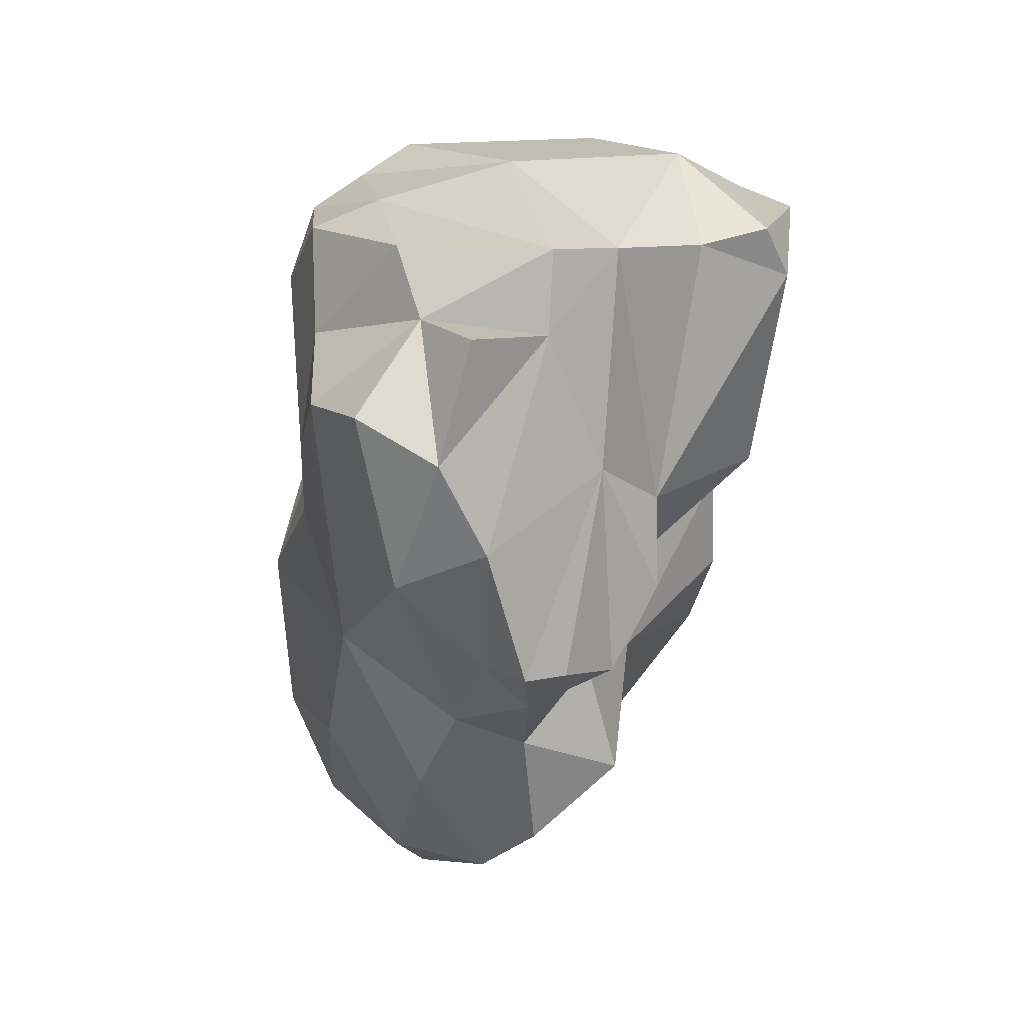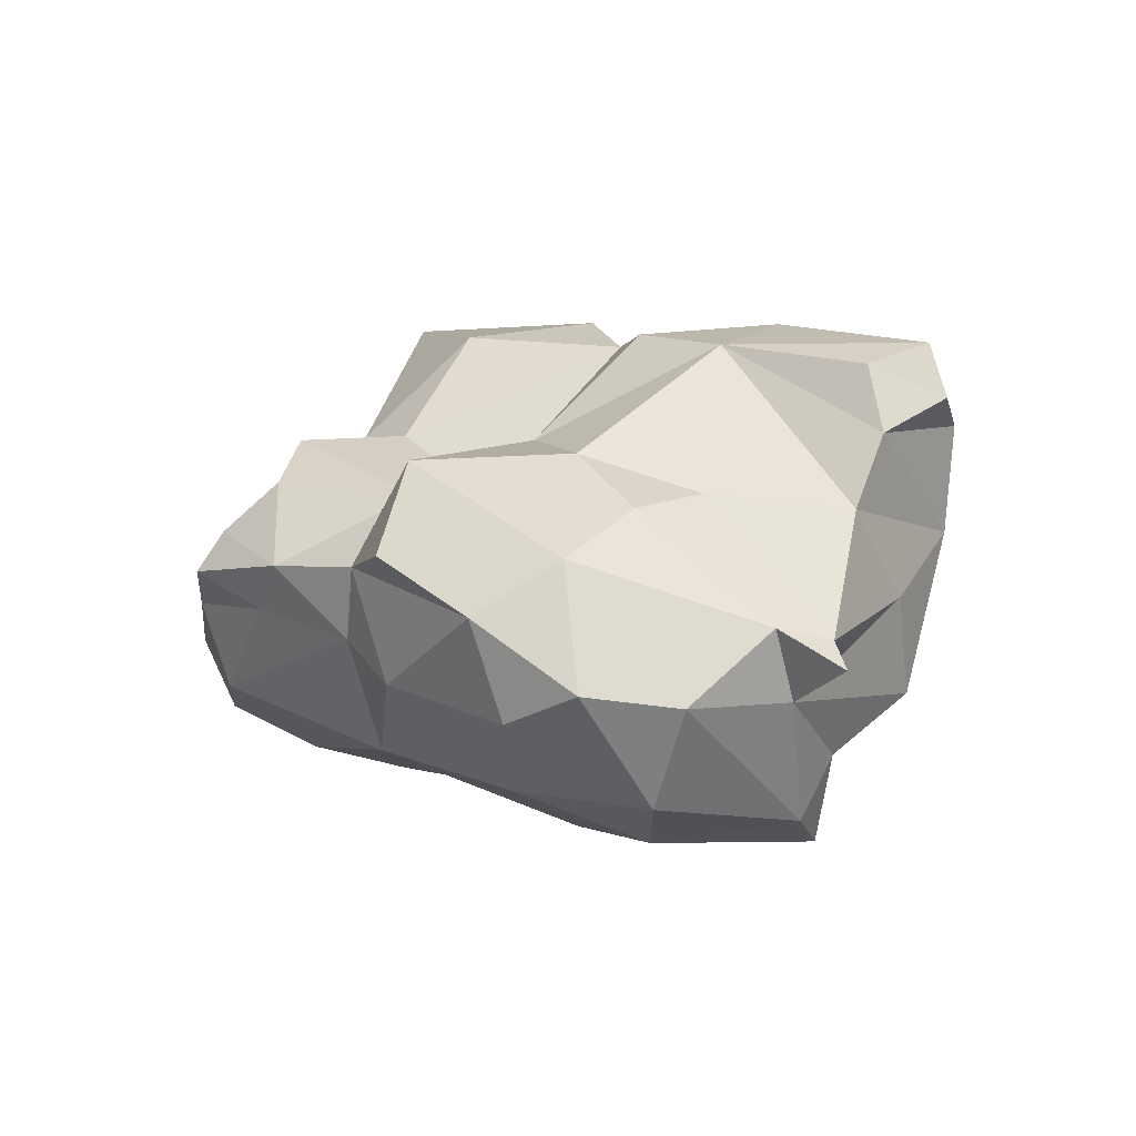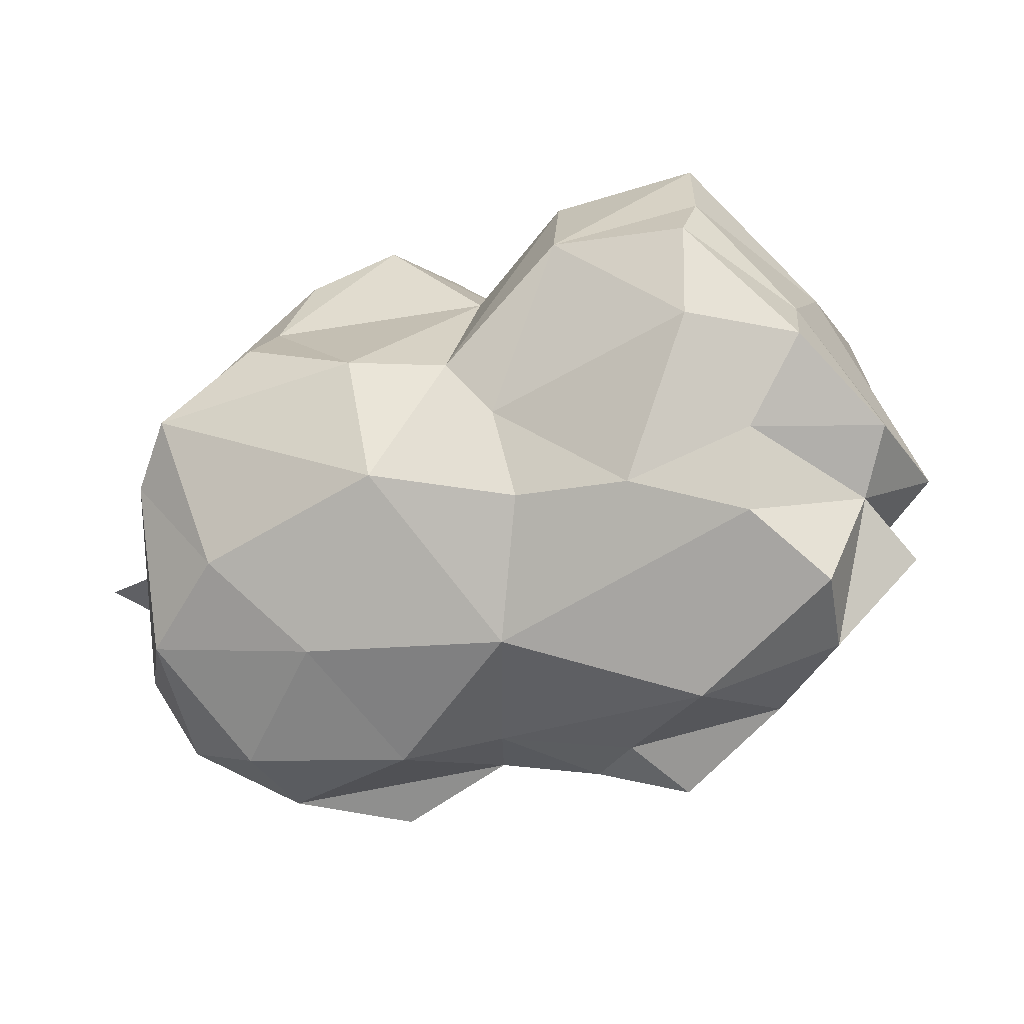
<metadata>
{"format":"obj","ext":"obj","renderer":"f3d","projection":"perspective","resolution":1024,"background":"white","views":[{"elev":-34.4,"azim":-93.6,"up":"+Y"},{"elev":3.8,"azim":50.2,"up":"+Z"},{"elev":-18.8,"azim":-160.3,"up":"+Y"}]}
</metadata>
<code>
o triangles22
v 309.1 127.8 56.24
v 314.6 131.4 56.56
v 313.6 127.8 56.3
v 328.5 132.3 55.35
v 326.3 126.2 55.69
v 319.2 128.8 55.02
v 304.5 129.6 56.77
v 302.4 133 56.52
v 306.6 134.1 55.55
v 306.6 134.1 55.55
v 309.1 127.8 56.24
v 304.5 129.6 56.77
v 309.1 127.8 56.24
v 306.6 134.1 55.55
v 314.6 131.4 56.56
v 316.8 133.9 57.03
v 320.4 134 55.71
v 319.2 128.8 55.02
v 328.5 132.3 55.35
v 319.2 128.8 55.02
v 320.4 134 55.71
v 302.4 133 56.52
v 306.7 137.9 56.28
v 306.6 134.1 55.55
v 306.6 134.1 55.55
v 312.1 138.3 56.7
v 314.6 131.4 56.56
v 320.4 134 55.71
v 325.4 135.6 56.82
v 328.5 132.3 55.35
v 306.7 137.9 56.28
v 312.1 138.3 56.7
v 306.6 134.1 55.55
v 309.1 127.8 56.24
v 304.6 126.3 56.77
v 304.5 129.6 56.77
v 329.5 123.5 57.61
v 326.3 126.2 55.69
v 330 130.1 56.57
v 326.3 126.2 55.69
v 328.5 132.3 55.35
v 330 130.1 56.57
v 319.2 128.8 55.02
v 313.6 127.8 56.3
v 314.6 131.4 56.56
v 316.8 133.9 57.03
v 319.2 128.8 55.02
v 314.6 131.4 56.56
v 316.8 133.9 57.03
v 314.6 131.4 56.56
v 312.1 138.3 56.7
v 312.1 138.3 56.7
v 306.7 137.9 56.28
v 306.7 139.7 58.14
v 302 123.9 58.46
v 301 127.6 60.66
v 304.6 126.3 56.77
v 301 127.6 60.66
v 304.5 129.6 56.77
v 304.6 126.3 56.77
v 331.5 123.1 61.29
v 329.5 123.5 57.61
v 330 130.1 56.57
v 301 127.6 60.66
v 299.9 130.1 59.72
v 304.5 129.6 56.77
v 302.4 133 56.52
v 304.5 129.6 56.77
v 299.9 130.1 59.72
v 320.4 134 55.71
v 325.4 137.4 59.37
v 325.4 135.6 56.82
v 306.7 139.7 58.14
v 307.3 142.3 60.01
v 312.1 138.3 56.7
v 329.5 123.5 57.61
v 331.5 123.1 61.29
v 329.6 120 61.77
v 330 130.1 56.57
v 331.8 127.8 61.18
v 331.5 123.1 61.29
v 320.4 134 55.71
v 316.8 133.9 57.03
v 317.1 138.5 61.74
v 317.1 138.5 61.74
v 325.4 137.4 59.37
v 320.4 134 55.71
v 313.1 141.6 60.2
v 316.8 133.9 57.03
v 312.1 138.3 56.7
v 316.8 133.9 57.03
v 313.1 141.6 60.2
v 317.1 138.5 61.74
v 307.3 142.3 60.01
v 313.1 141.6 60.2
v 312.1 138.3 56.7
v 301 127.6 60.66
v 302 123.9 58.46
v 302.5 122.2 61.46
v 317.1 138.5 61.74
v 321.8 142.4 63.29
v 325.4 137.4 59.37
v 321.8 142.4 63.29
v 324.9 140.5 61.82
v 325.4 137.4 59.37
v 299.5 125.5 62.43
v 301 127.6 60.66
v 302.5 122.2 61.46
v 332.2 126.6 63.85
v 331.5 123.1 61.29
v 331.8 127.8 61.18
v 331.8 127.8 61.18
v 334.4 127.8 62.49
v 332.2 126.6 63.85
v 301 127.6 60.66
v 299.2 129.6 65.32
v 299.9 130.1 59.72
v 307.3 142.3 60.01
v 311.6 141.5 64.71
v 313.1 141.6 60.2
v 299.5 125.5 62.43
v 301.4 127.4 65.28
v 301 127.6 60.66
v 334.4 127.8 62.49
v 333.3 128.3 63.39
v 332.2 126.6 63.85
v 313.1 141.6 60.2
v 316 139 65.39
v 317.1 138.5 61.74
v 306.8 142.6 67.7
v 311.6 141.5 64.71
v 307.3 142.3 60.01
v 311.6 141.5 64.71
v 316 139 65.39
v 313.1 141.6 60.2
v 321.8 142.4 63.29
v 324.2 143 67.01
v 324.9 140.5 61.82
v 299.2 129.6 65.32
v 301 127.6 60.66
v 301.4 127.4 65.28
v 321.8 142.4 63.29
v 317.1 138.5 61.74
v 316 139 65.39
v 310.2 118.4 66.53
v 309.4 117.7 64.96
v 313.2 118.7 65.33
v 327.7 127.4 68.26
v 332.2 126.6 63.85
v 333.3 128.3 63.39
v 333.3 128.3 63.39
v 331.7 131.1 67.73
v 327.7 127.4 68.26
v 316 139 65.39
v 320.6 142.8 67.87
v 321.8 142.4 63.29
v 310.2 118.4 66.53
v 313.2 118.7 65.33
v 312 119.8 68.44
v 316.7 122.8 68.01
v 312 119.8 68.44
v 313.2 118.7 65.33
v 317.4 119.4 65.45
v 321.7 117.5 66.15
v 320.2 120 69.41
v 313.2 118.7 65.33
v 317.4 119.4 65.45
v 316.7 122.8 68.01
v 320.2 120 69.41
v 316.7 122.8 68.01
v 317.4 119.4 65.45
v 327.7 127.4 68.26
v 327.7 124.2 67.83
v 332.2 126.6 63.85
v 300.1 130.6 67.77
v 299.2 129.6 65.32
v 301.4 127.4 65.28
v 305.8 124.7 67.6
v 300.1 130.6 67.77
v 301.4 127.4 65.28
v 316 139 65.39
v 311.6 141.5 64.71
v 306.8 142.6 67.7
v 320.6 142.8 67.87
v 324.2 143 67.01
v 321.8 142.4 63.29
v 316.7 122.8 68.01
v 320.1 125.9 70.09
v 316.9 126.3 67.77
v 314.2 139.5 70.71
v 316.9 139.7 69.52
v 316 139 65.39
v 306.8 142.6 67.7
v 314.2 139.5 70.71
v 316 139 65.39
v 320.6 142.8 67.87
v 316 139 65.39
v 316.9 139.7 69.52
v 316.9 139.7 69.52
v 320.3 141.1 71.1
v 320.6 142.8 67.87
v 309.8 122.3 70.03
v 312 119.8 68.44
v 316.7 122.8 68.01
v 309.8 122.3 70.03
v 309.1 125.8 70.05
v 305.8 124.7 67.6
v 309.8 122.3 70.03
v 316.7 122.8 68.01
v 312.1 125.7 70.2
v 316.9 126.3 67.77
v 312.1 125.7 70.2
v 316.7 122.8 68.01
v 320.1 125.9 70.09
v 316.7 122.8 68.01
v 320.2 120 69.41
v 320.2 120 69.41
v 324.2 124.5 69.66
v 320.1 125.9 70.09
v 327.7 127.4 68.26
v 324.2 124.5 69.66
v 327.7 124.2 67.83
v 300.1 130.6 67.77
v 305.8 124.7 67.6
v 309.1 125.8 70.05
v 309.1 125.8 70.05
v 301.9 132.5 71.17
v 300.1 130.6 67.77
v 305.4 138.9 73.45
v 314.2 139.5 70.71
v 306.8 142.6 67.7
v 320.6 142.8 67.87
v 326.5 141.5 70.13
v 324.2 143 67.01
v 312.1 125.7 70.2
v 309.1 125.8 70.05
v 309.8 122.3 70.03
v 320.1 125.9 70.09
v 325.3 130.6 73.63
v 320.7 130.7 74.12
v 320.1 125.9 70.09
v 324.2 124.5 69.66
v 325.3 130.6 73.63
v 325.3 130.6 73.63
v 324.2 124.5 69.66
v 327.7 127.4 68.26
v 301.9 132.5 71.17
v 309.1 125.8 70.05
v 303.7 132.8 74.74
v 320.1 125.9 70.09
v 317.2 132.7 73.76
v 316.9 126.3 67.77
v 325.3 130.6 73.63
v 327.7 127.4 68.26
v 331.7 131.1 67.73
v 325.3 130.6 73.63
v 331.7 131.1 67.73
v 331.7 132.4 70.4
v 326.5 141.5 70.13
v 320.6 142.8 67.87
v 320.3 141.1 71.1
v 326.5 141.5 70.13
v 320.3 141.1 71.1
v 328 138.7 73.1
v 316.9 126.3 67.77
v 317.2 132.7 73.76
v 312.1 125.7 70.2
v 317.2 132.7 73.76
v 320.1 125.9 70.09
v 320.7 130.7 74.12
v 325.3 130.6 73.63
v 331.7 132.4 70.4
v 330.6 132.8 72.87
v 314.2 139.5 70.71
v 317.2 132.7 73.76
v 316.9 139.7 69.52
v 316.9 139.7 69.52
v 317.2 132.7 73.76
v 320.7 137.7 73.88
v 320.7 137.7 73.88
v 320.3 141.1 71.1
v 316.9 139.7 69.52
v 328 138.7 73.1
v 320.3 141.1 71.1
v 320.7 137.7 73.88
v 309.1 125.8 70.05
v 311.3 129.6 74.22
v 303.7 132.8 74.74
v 311.3 129.6 74.22
v 309.1 125.8 70.05
v 312.1 125.7 70.2
v 311.3 129.6 74.22
v 312.1 125.7 70.2
v 317.2 132.7 73.76
v 301.9 132.5 71.17
v 303.7 132.8 74.74
v 301.9 133.5 73.7
v 330.6 132.8 72.87
v 331.2 135.4 73.66
v 325.3 130.6 73.63
v 305.4 138.9 73.45
v 313.7 134.2 74.86
v 314.2 139.5 70.71
v 317.2 132.7 73.76
v 314.2 139.5 70.71
v 313.7 134.2 74.86
v 311.3 129.6 74.22
v 313.7 134.2 74.86
v 303.7 132.8 74.74
v 317.2 132.7 73.76
v 313.7 134.2 74.86
v 311.3 129.6 74.22
v 324.3 134.5 74.5
v 320.7 130.7 74.12
v 325.3 130.6 73.63
v 303.7 132.8 74.74
v 313.7 134.2 74.86
v 302.4 135.1 74.81
v 320.7 137.7 73.88
v 317.2 132.7 73.76
v 320.7 130.7 74.12
v 320.7 137.7 73.88
v 320.7 130.7 74.12
v 324.3 134.5 74.5
v 331.2 135.4 73.66
v 324.3 134.5 74.5
v 325.3 130.6 73.63
v 305.4 138.9 73.45
v 302.4 135.1 74.81
v 313.7 134.2 74.86
v 320.7 137.7 73.88
v 324.3 134.5 74.5
v 331.2 135.4 73.66
v 331.2 135.4 73.66
v 328 138.7 73.1
v 320.7 137.7 73.88
v 302.4 133 56.52
v 299.9 130.1 59.72
v 303 135.1 58.95
v 303 135.1 58.95
v 306.7 137.9 56.28
v 302.4 133 56.52
v 306.7 139.7 58.14
v 306.7 137.9 56.28
v 303 135.1 58.95
v 303.2 137.6 64.07
v 306.7 139.7 58.14
v 303 135.1 58.95
v 306.7 139.7 58.14
v 303.2 137.6 64.07
v 307.3 142.3 60.01
v 299.2 129.6 65.32
v 303 135.1 58.95
v 299.9 130.1 59.72
v 303 135.1 58.95
v 299.2 129.6 65.32
v 303.2 137.6 64.07
v 303.2 137.6 64.07
v 306.8 142.6 67.7
v 307.3 142.3 60.01
v 303.2 137.6 64.07
v 299.2 129.6 65.32
v 300.1 130.6 67.77
v 306.8 142.6 67.7
v 303.2 137.6 64.07
v 303.1 138.3 70.65
v 300.1 130.6 67.77
v 303.1 138.3 70.65
v 303.2 137.6 64.07
v 301.9 132.5 71.17
v 303.1 138.3 70.65
v 300.1 130.6 67.77
v 305.4 138.9 73.45
v 306.8 142.6 67.7
v 303.1 138.3 70.65
v 303.1 138.3 70.65
v 301.9 132.5 71.17
v 301.9 133.5 73.7
v 303.1 138.3 70.65
v 301.9 133.5 73.7
v 305.4 138.9 73.45
v 305.4 138.9 73.45
v 301.9 133.5 73.7
v 302.4 135.1 74.81
v 319.2 128.8 55.02
v 314.8 122.6 58.11
v 313.6 127.8 56.3
v 319.2 128.8 55.02
v 322.7 122.7 57.49
v 314.8 122.6 58.11
v 322.7 122.7 57.49
v 319.2 128.8 55.02
v 326.3 126.2 55.69
v 322.7 122.7 57.49
v 326.3 126.2 55.69
v 329.5 123.5 57.61
v 314.8 122.6 58.11
v 304.6 126.3 56.77
v 309.1 127.8 56.24
v 313.6 127.8 56.3
v 314.8 122.6 58.11
v 309.1 127.8 56.24
v 322.7 122.7 57.49
v 320.1 119 61.38
v 314.8 122.6 58.11
v 322.7 122.7 57.49
v 329.5 123.5 57.61
v 326.6 119.3 60.58
v 304.6 126.3 56.77
v 307.5 120.3 60.09
v 302 123.9 58.46
v 314.8 122.6 58.11
v 307.5 120.3 60.09
v 304.6 126.3 56.77
v 314.8 122.6 58.11
v 320.1 119 61.38
v 316.4 119.9 62.68
v 320.1 119 61.38
v 322.7 122.7 57.49
v 326.6 119.3 60.58
v 329.6 120 61.77
v 326.6 119.3 60.58
v 329.5 123.5 57.61
v 307.5 120.3 60.09
v 302.5 122.2 61.46
v 302 123.9 58.46
v 316.4 119.9 62.68
v 307.5 120.3 60.09
v 314.8 122.6 58.11
v 305.2 120.3 63.32
v 307.5 120.3 60.09
v 311.3 119.3 63.52
v 307.5 120.3 60.09
v 316.4 119.9 62.68
v 311.3 119.3 63.52
v 320.1 119 61.38
v 326.6 119.3 60.58
v 326.1 118.2 64.24
v 329.6 120 61.77
v 326.1 118.2 64.24
v 326.6 119.3 60.58
v 305.2 120.3 63.32
v 302.5 122.2 61.46
v 307.5 120.3 60.09
v 305.2 120.3 63.32
v 311.3 119.3 63.52
v 309.4 117.7 64.96
v 309.4 117.7 64.96
v 311.3 119.3 63.52
v 313.2 118.7 65.33
v 311.3 119.3 63.52
v 316.4 119.9 62.68
v 313.2 118.7 65.33
v 313.2 118.7 65.33
v 316.4 119.9 62.68
v 317.4 119.4 65.45
v 320.1 119 61.38
v 317.4 119.4 65.45
v 316.4 119.9 62.68
v 317.4 119.4 65.45
v 320.1 119 61.38
v 326.1 118.2 64.24
v 321.7 117.5 66.15
v 317.4 119.4 65.45
v 326.1 118.2 64.24
v 327.9 120.9 66.2
v 329.6 120 61.77
v 331.5 123.1 61.29
v 299.5 125.5 62.43
v 302.5 122.2 61.46
v 301.4 127.4 65.28
v 302.5 122.2 61.46
v 305.2 120.3 63.32
v 301.4 127.4 65.28
v 332.2 126.6 63.85
v 327.9 120.9 66.2
v 331.5 123.1 61.29
v 305.8 124.7 67.6
v 305.2 120.3 63.32
v 309.4 117.7 64.96
v 326.1 118.2 64.24
v 329.6 120 61.77
v 327.9 120.9 66.2
v 309.4 117.7 64.96
v 310.2 118.4 66.53
v 305.8 124.7 67.6
v 326.1 118.2 64.24
v 327.9 120.9 66.2
v 321.7 117.5 66.15
v 305.2 120.3 63.32
v 305.8 124.7 67.6
v 301.4 127.4 65.28
v 310.2 118.4 66.53
v 312 119.8 68.44
v 305.8 124.7 67.6
v 332.2 126.6 63.85
v 327.7 124.2 67.83
v 327.9 120.9 66.2
v 321.7 117.5 66.15
v 327.9 120.9 66.2
v 320.2 120 69.41
v 309.8 122.3 70.03
v 305.8 124.7 67.6
v 312 119.8 68.44
v 327.9 120.9 66.2
v 327.7 124.2 67.83
v 320.2 120 69.41
v 320.2 120 69.41
v 327.7 124.2 67.83
v 324.2 124.5 69.66
v 302.4 135.1 74.81
v 301.9 133.5 73.7
v 303.7 132.8 74.74
v 328.5 132.3 55.35
v 329.9 131.8 58.77
v 330 130.1 56.57
v 329.9 131.8 58.77
v 328.5 132.3 55.35
v 325.4 135.6 56.82
v 325.4 137.4 59.37
v 329.9 131.8 58.77
v 325.4 135.6 56.82
v 330 130.1 56.57
v 329.9 131.8 58.77
v 331.8 127.8 61.18
v 329.9 131.8 58.77
v 325.4 137.4 59.37
v 330 135.7 60.72
v 330 135.7 60.72
v 331.8 127.8 61.18
v 329.9 131.8 58.77
v 330 135.7 60.72
v 325.4 137.4 59.37
v 324.9 140.5 61.82
v 331.8 127.8 61.18
v 330 135.7 60.72
v 331 134.1 64.43
v 331.8 127.8 61.18
v 333.3 128.3 63.39
v 334.4 127.8 62.49
v 333.3 128.3 63.39
v 331.8 127.8 61.18
v 331 134.1 64.43
v 331 134.1 64.43
v 330 135.7 60.72
v 329.9 137.8 66.65
v 324.9 140.5 61.82
v 329.9 137.8 66.65
v 330 135.7 60.72
v 329.9 137.8 66.65
v 324.9 140.5 61.82
v 326.2 140.9 66.2
v 324.2 143 67.01
v 326.2 140.9 66.2
v 324.9 140.5 61.82
v 331 134.1 64.43
v 331.7 131.1 67.73
v 333.3 128.3 63.39
v 331.7 131.1 67.73
v 331 134.1 64.43
v 329.9 137.8 66.65
v 326.2 140.9 66.2
v 330.2 138 70.62
v 329.9 137.8 66.65
v 329.9 137.8 66.65
v 331.7 132.4 70.4
v 331.7 131.1 67.73
v 331.7 132.4 70.4
v 329.9 137.8 66.65
v 330.2 138 70.62
v 330.2 138 70.62
v 326.2 140.9 66.2
v 326.5 141.5 70.13
v 326.5 141.5 70.13
v 326.2 140.9 66.2
v 324.2 143 67.01
v 332.1 135.4 71.65
v 331.7 132.4 70.4
v 330.2 138 70.62
v 330.2 138 70.62
v 326.5 141.5 70.13
v 328 138.7 73.1
v 328 138.7 73.1
v 332.1 135.4 71.65
v 330.2 138 70.62
v 328 138.7 73.1
v 331.2 135.4 73.66
v 332.1 135.4 71.65
v 332.1 135.4 71.65
v 330.6 132.8 72.87
v 331.7 132.4 70.4
v 332.1 135.4 71.65
v 331.2 135.4 73.66
v 330.6 132.8 72.87
f 1 2 3
f 4 5 6
f 7 8 9
f 10 11 12
f 13 14 15
f 16 17 18
f 19 20 21
f 22 23 24
f 25 26 27
f 28 29 30
f 31 32 33
f 34 35 36
f 37 38 39
f 40 41 42
f 43 44 45
f 46 47 48
f 49 50 51
f 52 53 54
f 55 56 57
f 58 59 60
f 61 62 63
f 64 65 66
f 67 68 69
f 70 71 72
f 73 74 75
f 76 77 78
f 79 80 81
f 82 83 84
f 85 86 87
f 88 89 90
f 91 92 93
f 94 95 96
f 97 98 99
f 100 101 102
f 103 104 105
f 106 107 108
f 109 110 111
f 112 113 114
f 115 116 117
f 118 119 120
f 121 122 123
f 124 125 126
f 127 128 129
f 130 131 132
f 133 134 135
f 136 137 138
f 139 140 141
f 142 143 144
f 145 146 147
f 148 149 150
f 151 152 153
f 154 155 156
f 157 158 159
f 160 161 162
f 163 164 165
f 166 167 168
f 169 170 171
f 172 173 174
f 175 176 177
f 178 179 180
f 181 182 183
f 184 185 186
f 187 188 189
f 190 191 192
f 193 194 195
f 196 197 198
f 199 200 201
f 202 203 204
f 205 206 207
f 208 209 210
f 211 212 213
f 214 215 216
f 217 218 219
f 220 221 222
f 223 224 225
f 226 227 228
f 229 230 231
f 232 233 234
f 235 236 237
f 238 239 240
f 241 242 243
f 244 245 246
f 247 248 249
f 250 251 252
f 253 254 255
f 256 257 258
f 259 260 261
f 262 263 264
f 265 266 267
f 268 269 270
f 271 272 273
f 274 275 276
f 277 278 279
f 280 281 282
f 283 284 285
f 286 287 288
f 289 290 291
f 292 293 294
f 295 296 297
f 298 299 300
f 301 302 303
f 304 305 306
f 307 308 309
f 310 311 312
f 313 314 315
f 316 317 318
f 319 320 321
f 322 323 324
f 325 326 327
f 328 329 330
f 331 332 333
f 334 335 336
f 337 338 339
f 340 341 342
f 343 344 345
f 346 347 348
f 349 350 351
f 352 353 354
f 355 356 357
f 358 359 360
f 361 362 363
f 364 365 366
f 367 368 369
f 370 371 372
f 373 374 375
f 376 377 378
f 379 380 381
f 382 383 384
f 385 386 387
f 388 389 390
f 391 392 393
f 394 395 396
f 397 398 399
f 400 401 402
f 403 404 405
f 406 407 408
f 409 410 411
f 412 413 414
f 415 416 417
f 418 419 420
f 421 422 423
f 424 425 426
f 427 428 429
f 430 431 432
f 433 434 435
f 436 437 438
f 439 440 441
f 442 443 444
f 445 446 447
f 448 449 450
f 451 452 453
f 454 455 456
f 457 458 459
f 460 461 462
f 463 464 465
f 466 467 468
f 469 470 471
f 472 473 474
f 475 476 477
f 478 479 480
f 481 482 483
f 484 485 486
f 487 488 489
f 490 491 492
f 493 494 495
f 496 497 498
f 499 500 501
f 502 503 504
f 505 506 507
f 508 509 510
f 511 512 513
f 514 515 516
f 517 518 519
f 520 521 522
f 523 524 525
f 526 527 528
f 529 530 531
f 532 533 534
f 535 536 537
f 538 539 540
f 541 542 543
f 544 545 546
f 547 548 549
f 550 551 552
f 553 554 555
f 556 557 558
f 559 560 561
f 562 563 564
f 565 566 567
f 568 569 570
f 571 572 573
f 574 575 576
f 577 578 579
f 580 581 582
f 583 584 585
f 586 587 588
f 589 590 591
f 592 593 594

</code>
